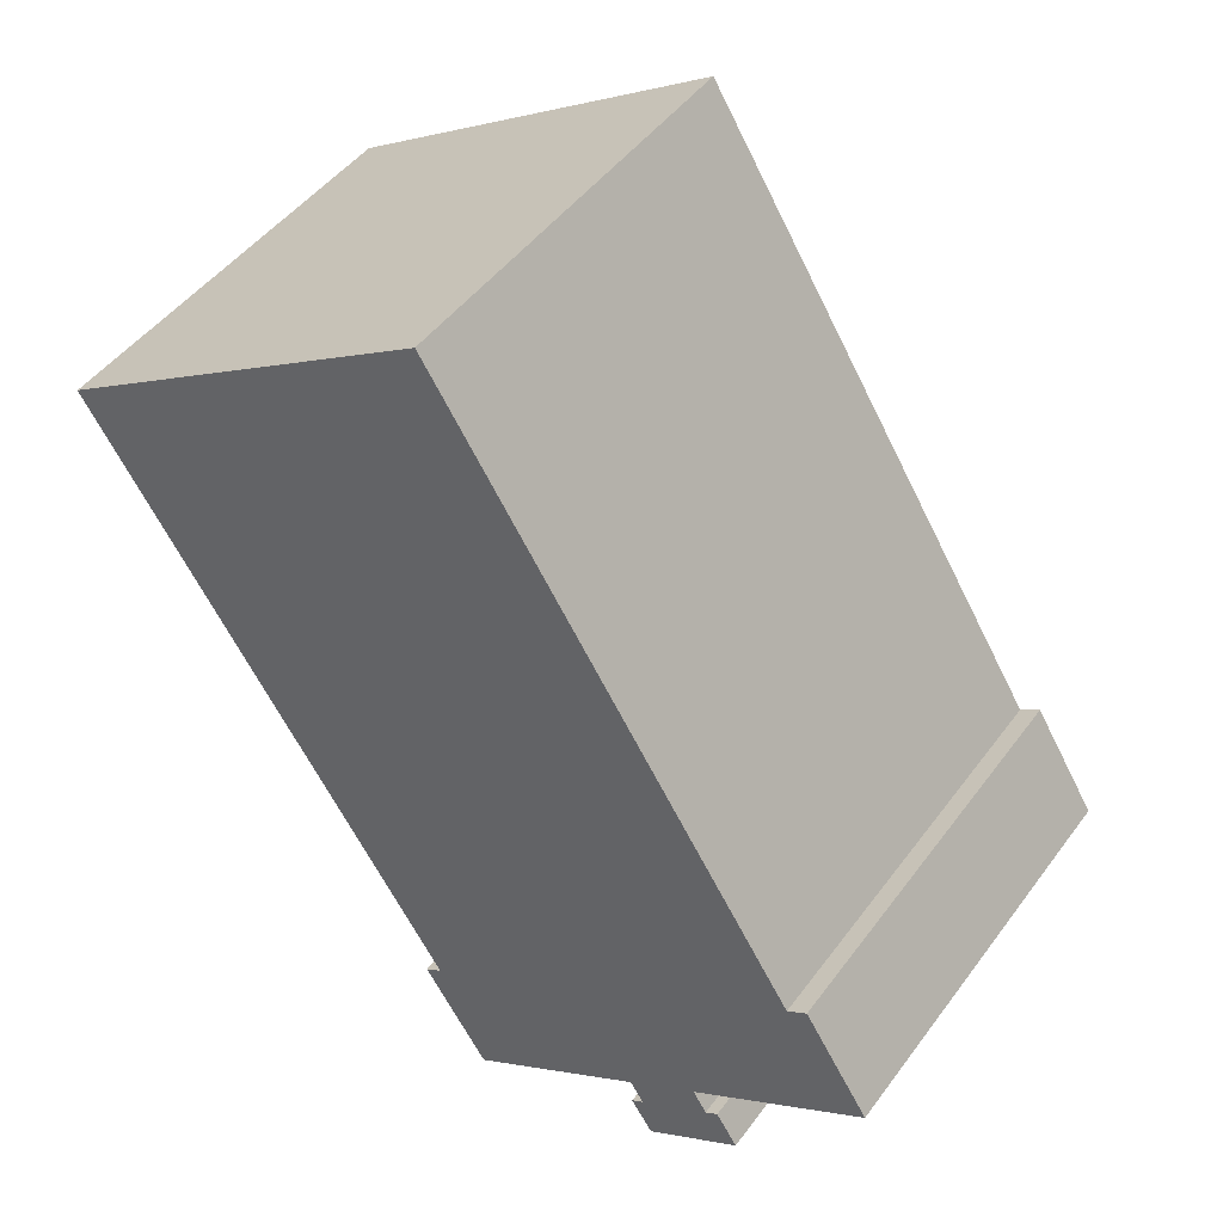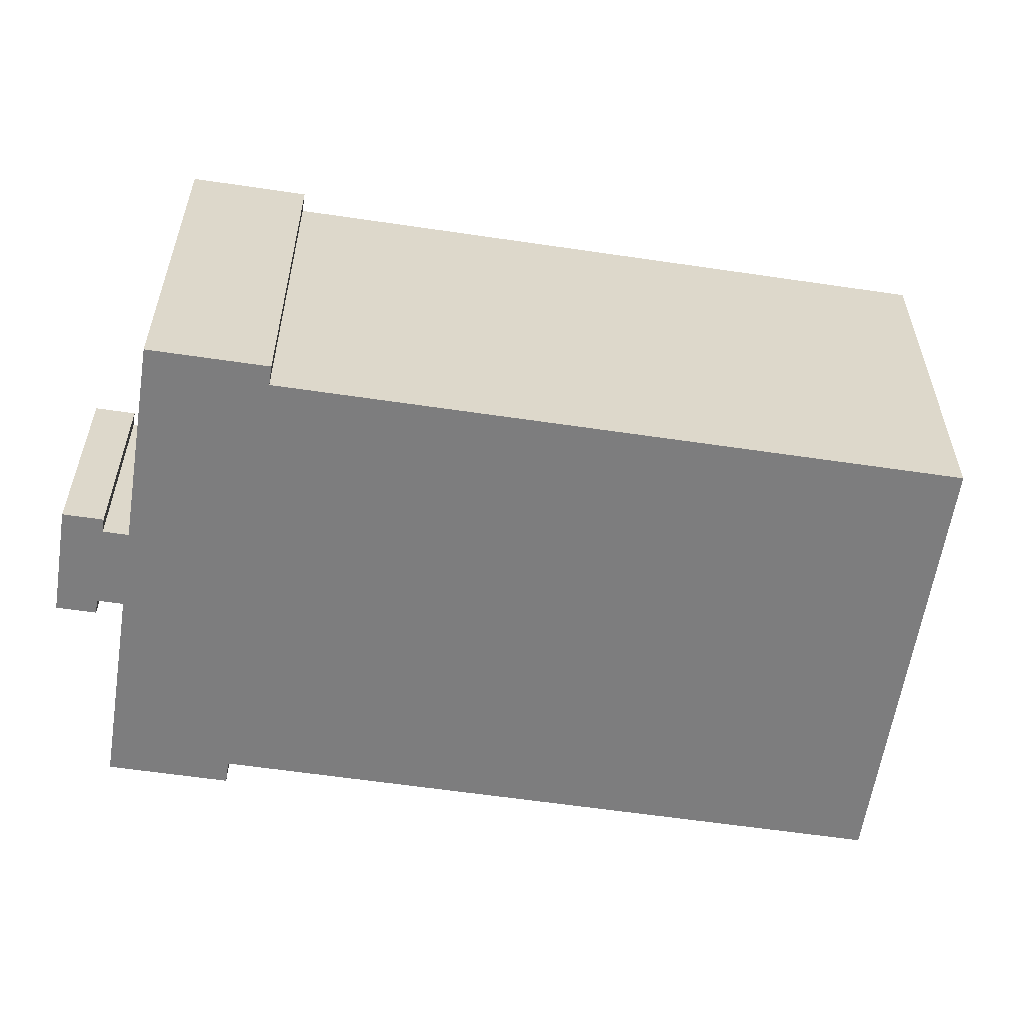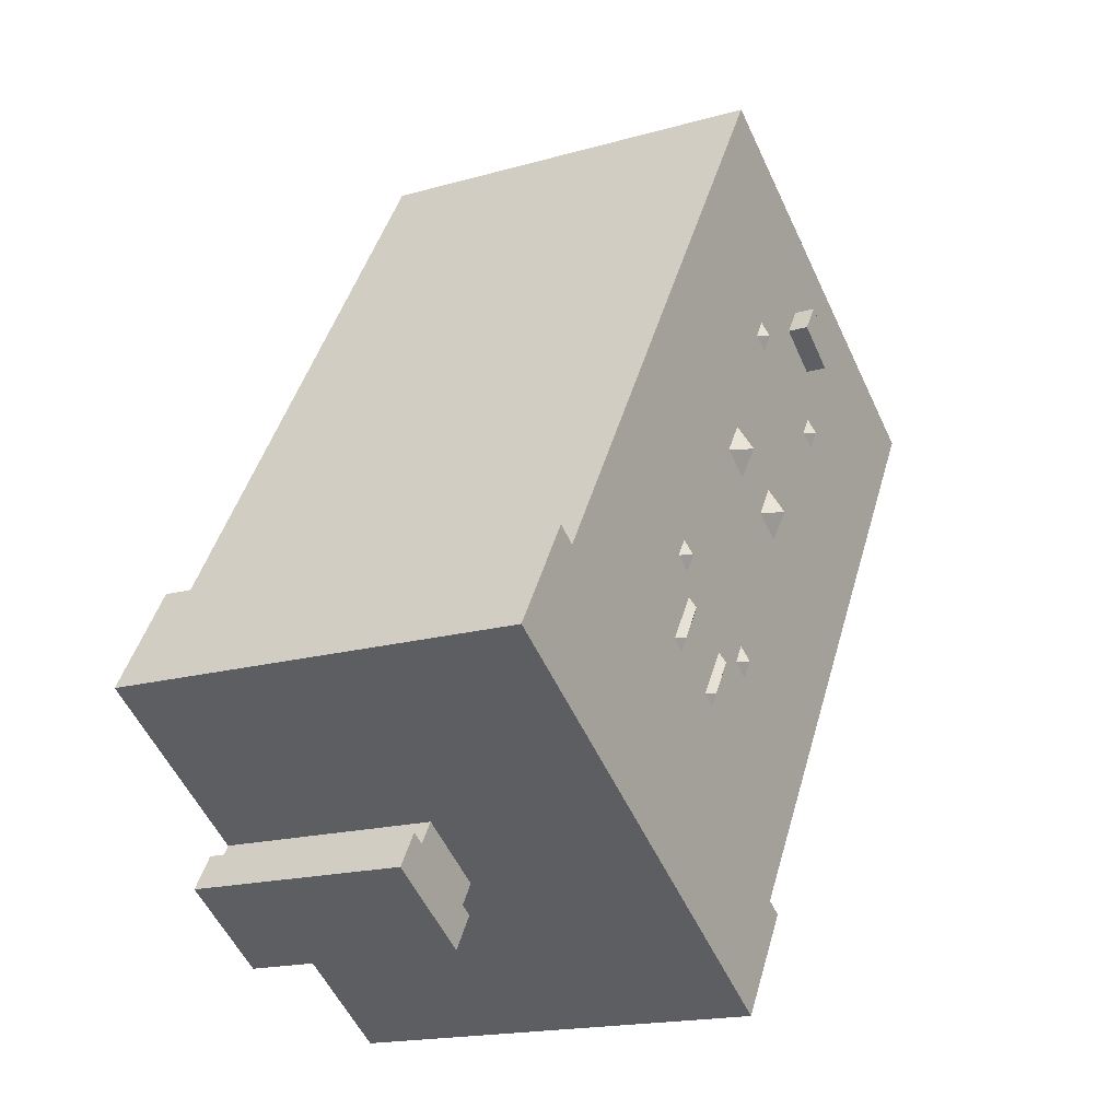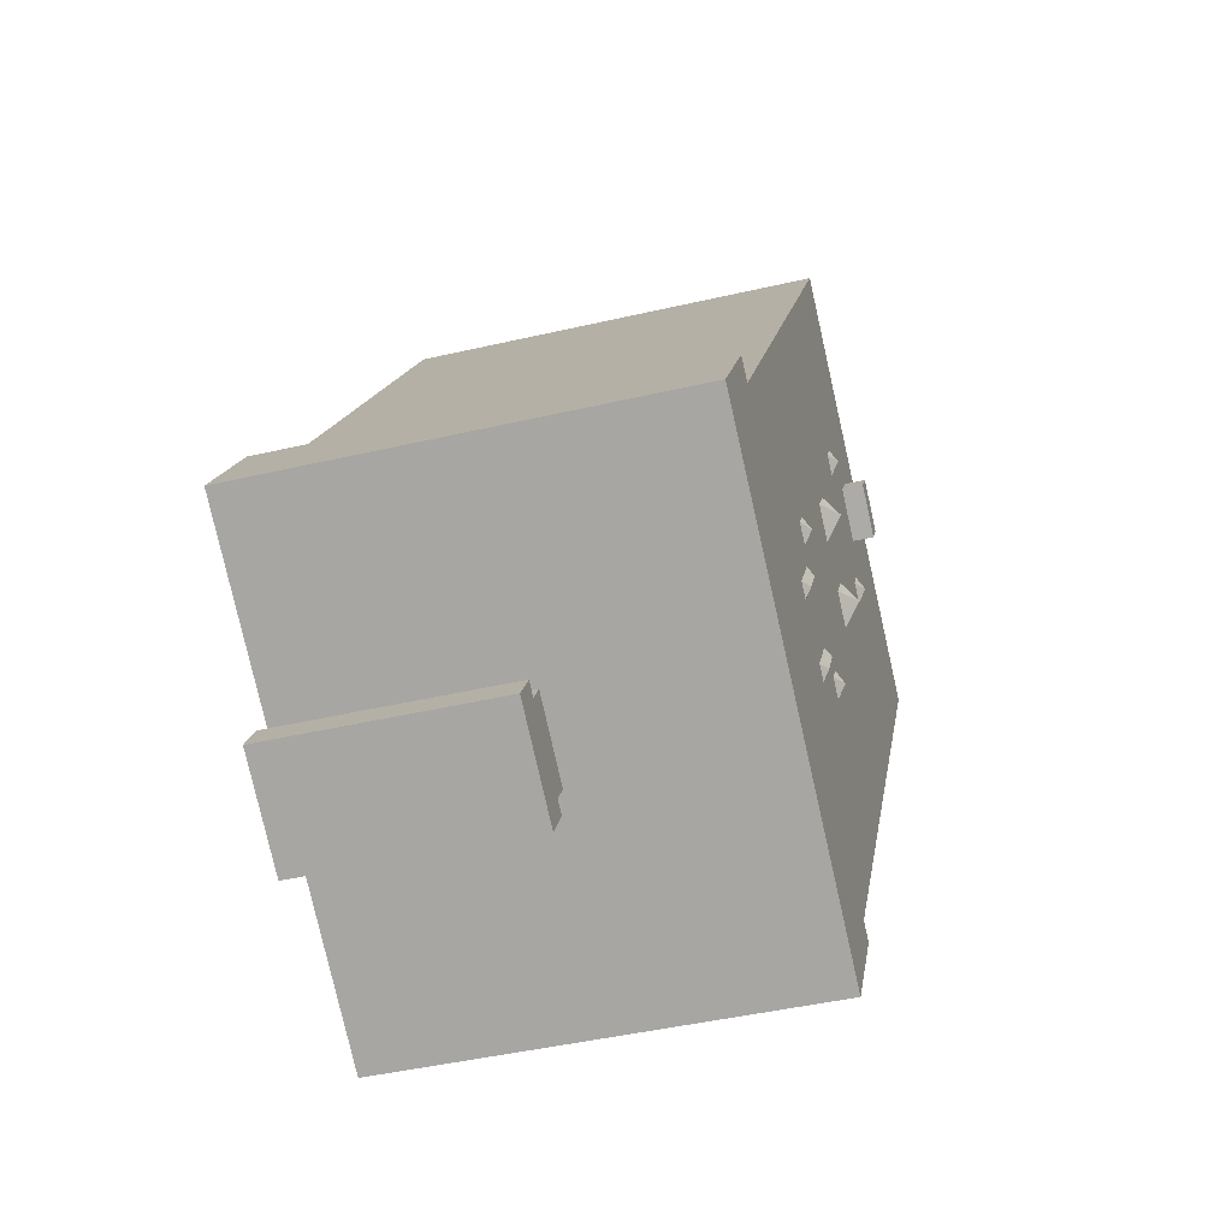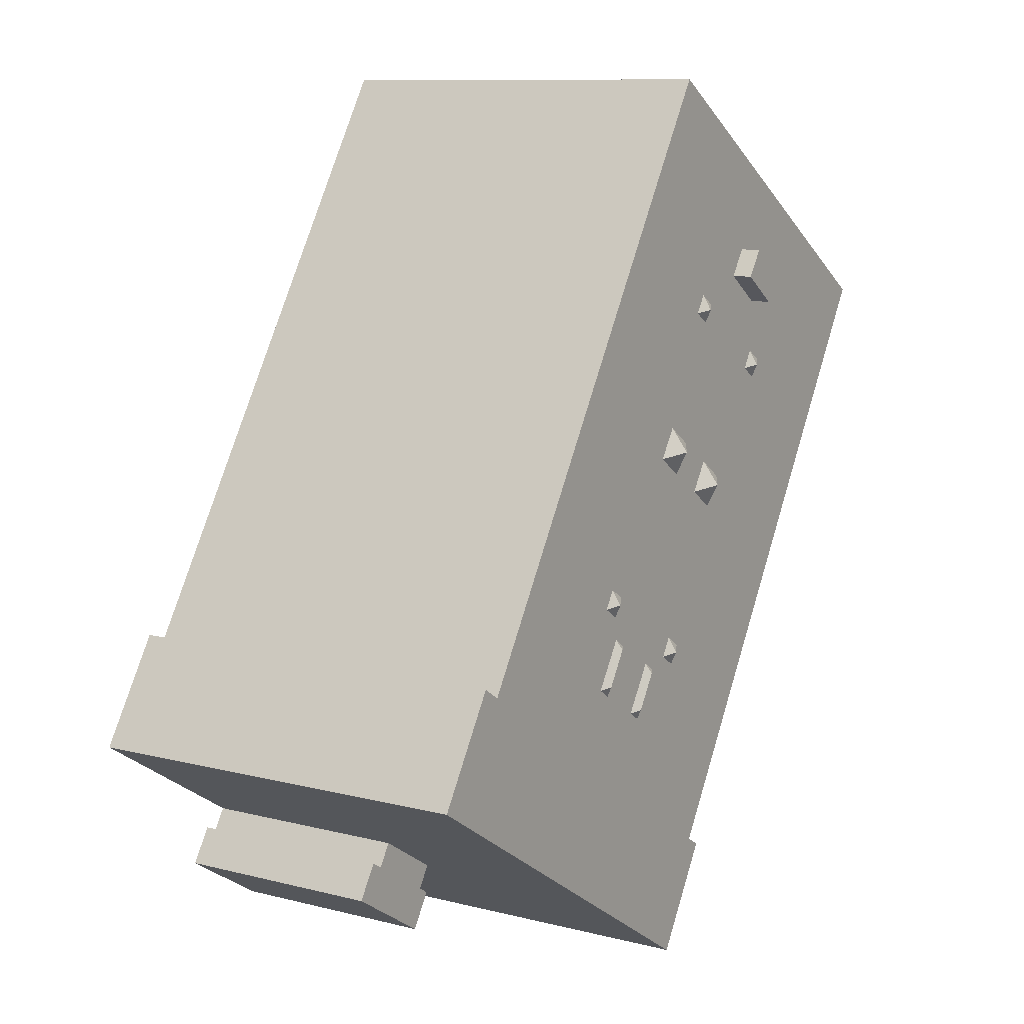
<metadata>
{"format":"obj","ext":"obj","renderer":"f3d","projection":"perspective","resolution":1024,"background":"white","views":[{"elev":47.0,"azim":34.4,"up":"+Z"},{"elev":-59.2,"azim":-130.9,"up":"+Y"},{"elev":-17.7,"azim":119.2,"up":"+Z"},{"elev":-44.8,"azim":105.1,"up":"+Z"},{"elev":10.2,"azim":122.8,"up":"+Z"}]}
</metadata>
<code>
v -2.443 7.808 -13.56
v -1.811 7.808 -13.16
v -0.01572 7.808 -17.41
v -1.811 7.808 -13.16
v 6.595 7.808 -13.25
v -0.01572 7.808 -17.41
v -15.43 7.808 8.465
v -7.169 7.808 6.152
v -6.732 7.808 5.461
v -15.43 7.808 8.465
v -7.293 7.808 9.643
v -7.169 7.808 6.152
v -15.43 7.808 8.465
v -3.716 7.808 1.708
v -1.811 7.808 -13.16
v -6.732 7.808 5.461
v -6.074 7.808 5.879
v -3.716 7.808 1.708
v -15.43 7.808 8.465
v -6.732 7.808 5.461
v -3.716 7.808 1.708
v -3.716 7.808 1.708
v -2.955 7.808 0.572
v -1.811 7.808 -13.16
v -7.169 7.808 6.152
v -6.584 7.808 8.608
v -6.511 7.808 6.57
v -7.293 7.808 9.643
v -6.584 7.808 8.608
v -7.169 7.808 6.152
v -6.584 7.808 8.608
v -6.074 7.808 5.879
v -6.511 7.808 6.57
v -6.074 7.808 5.879
v -1.088 7.808 3.373
v -2.606 7.808 2.451
v -2.606 7.808 2.451
v -1.088 7.808 3.373
v -1.845 7.808 1.314
v -6.074 7.808 5.879
v -2.606 7.808 2.451
v -3.716 7.808 1.708
v -6.584 7.808 8.608
v -2.594 7.808 8.039
v -6.074 7.808 5.879
v -15.43 7.808 8.465
v -5.639 7.808 10.78
v -7.293 7.808 9.643
v -2.955 7.808 0.572
v -1.845 7.808 1.314
v 0.13 7.808 -4.297
v -2.955 7.808 0.572
v 0.13 7.808 -4.297
v -0.5284 7.808 -4.715
v -1.811 7.808 -13.16
v -0.09059 7.808 -5.406
v 2.601 7.808 -7.065
v -1.811 7.808 -13.16
v -0.5284 7.808 -4.715
v -0.09059 7.808 -5.406
v -0.09059 7.808 -5.406
v 0.5678 7.808 -4.988
v 1.796 7.808 -5.833
v 0.13 7.808 -4.297
v 1.461 7.808 -5.308
v 0.5678 7.808 -4.988
v -2.955 7.808 0.572
v -0.5284 7.808 -4.715
v -1.811 7.808 -13.16
v 0.13 7.808 -4.297
v 1.975 7.808 -4.973
v 1.461 7.808 -5.308
v 2.31 7.808 -5.498
v 4.101 7.808 -4.421
v 3.115 7.808 -6.73
v -1.811 7.808 -13.16
v 2.601 7.808 -7.065
v 3.115 7.808 -6.73
v -0.09059 7.808 -5.406
v 1.796 7.808 -5.833
v 2.601 7.808 -7.065
v 1.975 7.808 -4.973
v 3.765 7.808 -3.896
v 2.31 7.808 -5.498
v 0.5678 7.808 -4.988
v 1.461 7.808 -5.308
v 1.796 7.808 -5.833
v 0.13 7.808 -4.297
v 3.917 7.808 -1.971
v 1.975 7.808 -4.973
v -1.811 7.808 -13.16
v 3.115 7.808 -6.73
v 4.906 7.808 -5.653
v -1.845 7.808 1.314
v -0.3282 7.808 2.236
v 0.13 7.808 -4.297
v -6.584 7.808 8.608
v -4.929 7.808 9.743
v -2.594 7.808 8.039
v -4.929 7.808 9.743
v -2.373 7.808 9.147
v -3.031 7.808 8.73
v -6.074 7.808 5.879
v -2.594 7.808 8.039
v -1.088 7.808 3.373
v -4.929 7.808 9.743
v -3.031 7.808 8.73
v -2.594 7.808 8.039
v -0.3282 7.808 2.236
v 3.917 7.808 -1.971
v 0.13 7.808 -4.297
v -5.639 7.808 10.78
v -2.373 7.808 9.147
v -4.929 7.808 9.743
v -2.373 7.808 9.147
v -0.9887 7.808 17.56
v -1.935 7.808 8.457
v -1.935 7.808 8.457
v -0.9887 7.808 17.56
v 0.02145 7.808 4.116
v -2.594 7.808 8.039
v -1.935 7.808 8.457
v 0.02145 7.808 4.116
v -0.9887 7.808 17.56
v 0.7823 7.808 2.979
v 0.02145 7.808 4.116
v -2.594 7.808 8.039
v 0.02145 7.808 4.116
v -1.088 7.808 3.373
v -0.9887 7.808 17.56
v 12.6 7.808 -4.016
v 0.7823 7.808 2.979
v -5.639 7.808 10.78
v -0.9887 7.808 17.56
v -2.373 7.808 9.147
v -15.43 7.808 8.465
v -0.9887 7.808 17.56
v -5.639 7.808 10.78
v -0.3282 7.808 2.236
v 0.7823 7.808 2.979
v 3.917 7.808 -1.971
v 3.765 7.808 -3.896
v 3.917 7.808 -1.971
v 4.279 7.808 -3.56
v 3.115 7.808 -6.73
v 4.101 7.808 -4.421
v 4.906 7.808 -5.653
v 4.279 7.808 -3.56
v 4.355 7.808 -2.66
v 4.615 7.808 -4.085
v 2.31 7.808 -5.498
v 3.765 7.808 -3.896
v 4.101 7.808 -4.421
v 0.7823 7.808 2.979
v 4.574 7.808 -1.555
v 3.917 7.808 -1.971
v 4.355 7.808 -2.66
v 5.012 7.808 -2.244
v 4.615 7.808 -4.085
v 5.012 7.808 -2.244
v 12.6 7.808 -4.016
v 5.42 7.808 -5.317
v 4.615 7.808 -4.085
v 5.012 7.808 -2.244
v 5.42 7.808 -5.317
v 4.574 7.808 -1.555
v 12.6 7.808 -4.016
v 5.012 7.808 -2.244
v 4.906 7.808 -5.653
v 5.42 7.808 -5.317
v 12.6 7.808 -4.016
v 0.7823 7.808 2.979
v 12.6 7.808 -4.016
v 4.574 7.808 -1.555
v 3.917 7.808 -1.971
v 4.355 7.808 -2.66
v 4.279 7.808 -3.56
v 1.975 7.808 -4.973
v 3.917 7.808 -1.971
v 3.765 7.808 -3.896
v -1.811 7.808 -13.16
v 4.906 7.808 -5.653
v 12.6 7.808 -4.016
v -1.845 7.808 1.314
v -1.088 7.808 3.373
v -0.3282 7.808 2.236
v 6.595 7.808 -13.25
v 12.6 7.808 -4.016
v 9.215 7.808 -11.6
v 9.215 7.808 -11.6
v 12.6 7.808 -4.016
v 15.79 7.808 -7.455
v -1.811 7.808 -13.16
v 12.6 7.808 -4.016
v 6.595 7.808 -13.25
v 12.6 7.808 -4.016
v 13.33 7.808 -3.554
v 15.79 7.808 -7.455
v -3.716 7.808 1.708
v -2.716 8.398 1.517
v -2.955 7.808 0.572
v -3.716 7.808 1.708
v -2.606 7.808 2.451
v -2.716 8.398 1.517
v -2.955 7.808 0.572
v -2.716 8.398 1.517
v -1.845 7.808 1.314
v -2.716 8.398 1.517
v -2.606 7.808 2.451
v -1.845 7.808 1.314
v -6.732 7.808 5.461
v -6.593 8.103 5.99
v -6.074 7.808 5.879
v -6.593 8.103 5.99
v -6.511 7.808 6.57
v -6.074 7.808 5.879
v -7.169 7.808 6.152
v -6.593 8.103 5.99
v -6.732 7.808 5.461
v -7.169 7.808 6.152
v -6.511 7.808 6.57
v -6.593 8.103 5.99
v -2.594 7.808 8.039
v -2.455 8.103 8.568
v -1.935 7.808 8.457
v -2.455 8.103 8.568
v -2.373 7.808 9.147
v -1.935 7.808 8.457
v -3.031 7.808 8.73
v -2.455 8.103 8.568
v -2.594 7.808 8.039
v -3.031 7.808 8.73
v -2.373 7.808 9.147
v -2.455 8.103 8.568
v -0.09059 7.808 -5.406
v 0.04828 8.103 -4.877
v 0.5678 7.808 -4.988
v 0.04828 8.103 -4.877
v 0.13 7.808 -4.297
v 0.5678 7.808 -4.988
v -0.5284 7.808 -4.715
v 0.04828 8.103 -4.877
v -0.09059 7.808 -5.406
v -0.5284 7.808 -4.715
v 0.13 7.808 -4.297
v 0.04828 8.103 -4.877
v 1.871 8.031 -5.354
v 2.31 7.808 -5.498
v 2.706 8.031 -6.659
v 1.871 8.031 -5.354
v 1.975 7.808 -4.973
v 2.31 7.808 -5.498
v 2.31 7.808 -5.498
v 3.115 7.808 -6.73
v 2.706 8.031 -6.659
v 2.601 7.808 -7.065
v 2.706 8.031 -6.659
v 3.115 7.808 -6.73
v 1.461 7.808 -5.308
v 1.975 7.808 -4.973
v 1.871 8.031 -5.354
v 1.461 7.808 -5.308
v 1.871 8.031 -5.354
v 1.796 7.808 -5.833
v 1.796 7.808 -5.833
v 1.871 8.031 -5.354
v 2.706 8.031 -6.659
v 1.796 7.808 -5.833
v 2.706 8.031 -6.659
v 2.601 7.808 -7.065
v 3.765 7.808 -3.896
v 4.279 7.808 -3.56
v 4.175 8.031 -3.941
v 4.175 8.031 -3.941
v 4.615 7.808 -4.085
v 5.011 8.031 -5.246
v 4.175 8.031 -3.941
v 4.279 7.808 -3.56
v 4.615 7.808 -4.085
v 4.615 7.808 -4.085
v 5.42 7.808 -5.317
v 5.011 8.031 -5.246
v 4.906 7.808 -5.653
v 5.011 8.031 -5.246
v 5.42 7.808 -5.317
v 3.765 7.808 -3.896
v 4.175 8.031 -3.941
v 4.101 7.808 -4.421
v 4.101 7.808 -4.421
v 4.175 8.031 -3.941
v 5.011 8.031 -5.246
v 4.101 7.808 -4.421
v 5.011 8.031 -5.246
v 4.906 7.808 -5.653
v 4.355 7.808 -2.66
v 4.493 8.102 -2.133
v 5.012 7.808 -2.244
v 4.493 8.102 -2.133
v 4.574 7.808 -1.555
v 5.012 7.808 -2.244
v 3.917 7.808 -1.971
v 4.493 8.102 -2.133
v 4.355 7.808 -2.66
v 3.917 7.808 -1.971
v 4.574 7.808 -1.555
v 4.493 8.102 -2.133
v -1.088 7.808 3.373
v -0.08872 8.398 3.182
v -0.3282 7.808 2.236
v -1.088 7.808 3.373
v 0.02145 7.808 4.116
v -0.08872 8.398 3.182
v -0.3282 7.808 2.236
v -0.08872 8.398 3.182
v 0.7823 7.808 2.979
v -0.08872 8.398 3.182
v 0.02145 7.808 4.116
v 0.7823 7.808 2.979
v -7.293 8.588 9.643
v -5.639 8.588 10.78
v -4.929 8.588 9.743
v -6.584 8.588 8.608
v 7.11 0.544 -14.06
v 9.741 0.544 -12.43
v 7.482 0.544 -15.64
v 6.595 0.544 -13.25
v 9.215 0.544 -11.6
v 9.741 0.544 -12.43
v 7.11 0.544 -14.06
v 6.666 0.544 -14.34
v 7.11 0.544 -14.06
v 7.482 0.544 -15.64
v 7.482 0.544 -15.64
v 9.741 0.544 -12.43
v 11.01 0.544 -13.41
v 9.741 0.544 -12.43
v 10.21 0.544 -12.14
v 11.01 0.544 -13.41
v -15.43 7.808 8.465
v -1.811 7.808 -13.16
v -1.811 -7.745 -13.16
v -15.43 -7.745 8.465
v -15.43 -7.745 8.465
v -0.9887 -7.745 17.56
v -0.9887 7.808 17.56
v -15.43 7.808 8.465
v -0.9887 -7.745 17.56
v 12.6 -7.745 -4.016
v 12.6 7.808 -4.016
v -0.9887 7.808 17.56
v 12.6 -7.745 -4.016
v 13.33 -7.745 -3.554
v 13.33 7.808 -3.554
v 12.6 7.808 -4.016
v 13.33 -7.745 -3.554
v 15.79 -7.745 -7.455
v 15.79 7.808 -7.455
v 13.33 7.808 -3.554
v 9.215 7.808 -11.6
v 15.79 7.808 -7.455
v 9.215 0.544 -11.6
v 9.215 0.544 -11.6
v 15.79 -7.745 -7.455
v 9.215 -7.745 -11.6
v 9.215 0.544 -11.6
v 15.79 7.808 -7.455
v 15.79 -7.745 -7.455
v 6.595 7.808 -13.25
v 9.215 7.808 -11.6
v 9.215 0.544 -11.6
v 6.595 0.544 -13.25
v -0.01572 7.808 -17.41
v 6.595 0.544 -13.25
v 6.595 -7.745 -13.25
v -0.01572 -7.745 -17.41
v -0.01572 7.808 -17.41
v 6.595 7.808 -13.25
v 6.595 0.544 -13.25
v -2.443 7.808 -13.56
v -0.01572 7.808 -17.41
v -0.01572 -7.745 -17.41
v -2.443 -7.745 -13.56
v -2.443 -7.745 -13.56
v -1.811 -7.745 -13.16
v -1.811 7.808 -13.16
v -2.443 7.808 -13.56
v -7.293 7.808 9.643
v -5.639 7.808 10.78
v -5.639 8.588 10.78
v -7.293 8.588 9.643
v -5.639 7.808 10.78
v -4.929 7.808 9.743
v -4.929 8.588 9.743
v -5.639 8.588 10.78
v -6.584 8.588 8.608
v -4.929 8.588 9.743
v -4.929 7.808 9.743
v -6.584 7.808 8.608
v -7.293 8.588 9.643
v -6.584 8.588 8.608
v -6.584 7.808 8.608
v -7.293 7.808 9.643
v 9.215 -7.745 -11.6
v 9.741 -7.745 -12.43
v 9.741 0.544 -12.43
v 9.215 0.544 -11.6
v 9.741 -7.745 -12.43
v 10.21 -7.745 -12.14
v 10.21 0.544 -12.14
v 9.741 0.544 -12.43
v 10.21 -7.745 -12.14
v 11.01 -7.745 -13.41
v 11.01 0.544 -13.41
v 10.21 0.544 -12.14
v 7.482 0.544 -15.64
v 11.01 0.544 -13.41
v 11.01 -7.745 -13.41
v 7.482 -7.745 -15.64
v 6.666 0.544 -14.34
v 7.482 0.544 -15.64
v 7.482 -7.745 -15.64
v 6.666 -7.745 -14.34
v 6.666 -7.745 -14.34
v 7.11 -7.745 -14.06
v 7.11 0.544 -14.06
v 6.666 0.544 -14.34
v 6.595 0.544 -13.25
v 6.853 -7.745 -13.66
v 6.595 -7.745 -13.25
v 6.853 -7.745 -13.66
v 7.11 0.544 -14.06
v 7.11 -7.745 -14.06
v 6.595 0.544 -13.25
v 7.11 0.544 -14.06
v 6.853 -7.745 -13.66
v 6.853 -7.745 -13.66
v 7.11 -7.745 -14.06
v 6.666 -7.745 -14.34
v 7.482 -7.745 -15.64
v 11.01 -7.745 -13.41
v 10.21 -7.745 -12.14
v 9.741 -7.745 -12.43
v 9.215 -7.745 -11.6
v 15.79 -7.745 -7.455
v 13.33 -7.745 -3.554
v 12.6 -7.745 -4.016
v -0.9887 -7.745 17.56
v -15.43 -7.745 8.465
v -1.811 -7.745 -13.16
v -2.443 -7.745 -13.56
v -0.01572 -7.745 -17.41
v 6.595 -7.745 -13.25
g CDNNDG02_0014570
f 1 2 3
f 4 5 6
f 7 8 9
f 10 11 12
f 13 14 15
f 16 17 18
f 19 20 21
f 22 23 24
f 25 26 27
f 28 29 30
f 31 32 33
f 34 35 36
f 37 38 39
f 40 41 42
f 43 44 45
f 46 47 48
f 49 50 51
f 52 53 54
f 55 56 57
f 58 59 60
f 61 62 63
f 64 65 66
f 67 68 69
f 70 71 72
f 73 74 75
f 76 77 78
f 79 80 81
f 82 83 84
f 85 86 87
f 88 89 90
f 91 92 93
f 94 95 96
f 97 98 99
f 100 101 102
f 103 104 105
f 106 107 108
f 109 110 111
f 112 113 114
f 115 116 117
f 118 119 120
f 121 122 123
f 124 125 126
f 127 128 129
f 130 131 132
f 133 134 135
f 136 137 138
f 139 140 141
f 142 143 144
f 145 146 147
f 148 149 150
f 151 152 153
f 154 155 156
f 157 158 159
f 160 161 162
f 163 164 165
f 166 167 168
f 169 170 171
f 172 173 174
f 175 176 177
f 178 179 180
f 181 182 183
f 184 185 186
f 187 188 189
f 190 191 192
f 193 194 195
f 196 197 198
f 199 200 201
f 202 203 204
f 205 206 207
f 208 209 210
f 211 212 213
f 214 215 216
f 217 218 219
f 220 221 222
f 223 224 225
f 226 227 228
f 229 230 231
f 232 233 234
f 235 236 237
f 238 239 240
f 241 242 243
f 244 245 246
f 247 248 249
f 250 251 252
f 253 254 255
f 256 257 258
f 259 260 261
f 262 263 264
f 265 266 267
f 268 269 270
f 271 272 273
f 274 275 276
f 277 278 279
f 280 281 282
f 283 284 285
f 286 287 288
f 289 290 291
f 292 293 294
f 295 296 297
f 298 299 300
f 301 302 303
f 304 305 306
f 307 308 309
f 310 311 312
f 313 314 315
f 316 317 318
f 319 320 321
f 322 319 321
f 323 324 325
f 326 327 329
f 329 327 328
f 330 331 332
f 333 334 335
f 336 337 338
f 339 341 342
f 339 340 341
f 344 345 346
f 346 343 344
f 350 347 349
f 348 349 347
f 352 353 354
f 354 351 352
f 355 357 358
f 355 356 357
f 359 360 361
f 362 363 364
f 365 366 367
f 370 368 369
f 368 370 371
f 373 374 375
f 372 373 375
f 376 377 378
f 379 381 382
f 379 380 381
f 383 385 386
f 385 383 384
f 390 387 389
f 389 387 388
f 394 391 393
f 392 393 391
f 395 397 398
f 395 396 397
f 399 401 402
f 399 400 401
f 404 405 403
f 403 405 406
f 410 407 409
f 409 407 408
f 412 413 411
f 411 413 414
f 416 417 415
f 415 417 418
f 419 421 422
f 419 420 421
f 424 425 426
f 426 423 424
f 427 428 429
f 430 431 432
f 433 434 435
f 452 436 443
f 452 443 446
f 442 437 439
f 448 449 446
f 438 439 437
f 450 451 449
f 440 442 439
f 443 444 446
f 442 436 437
f 442 440 441
f 443 436 442
f 445 446 444
f 452 449 451
f 446 449 452
f 447 448 446

</code>
